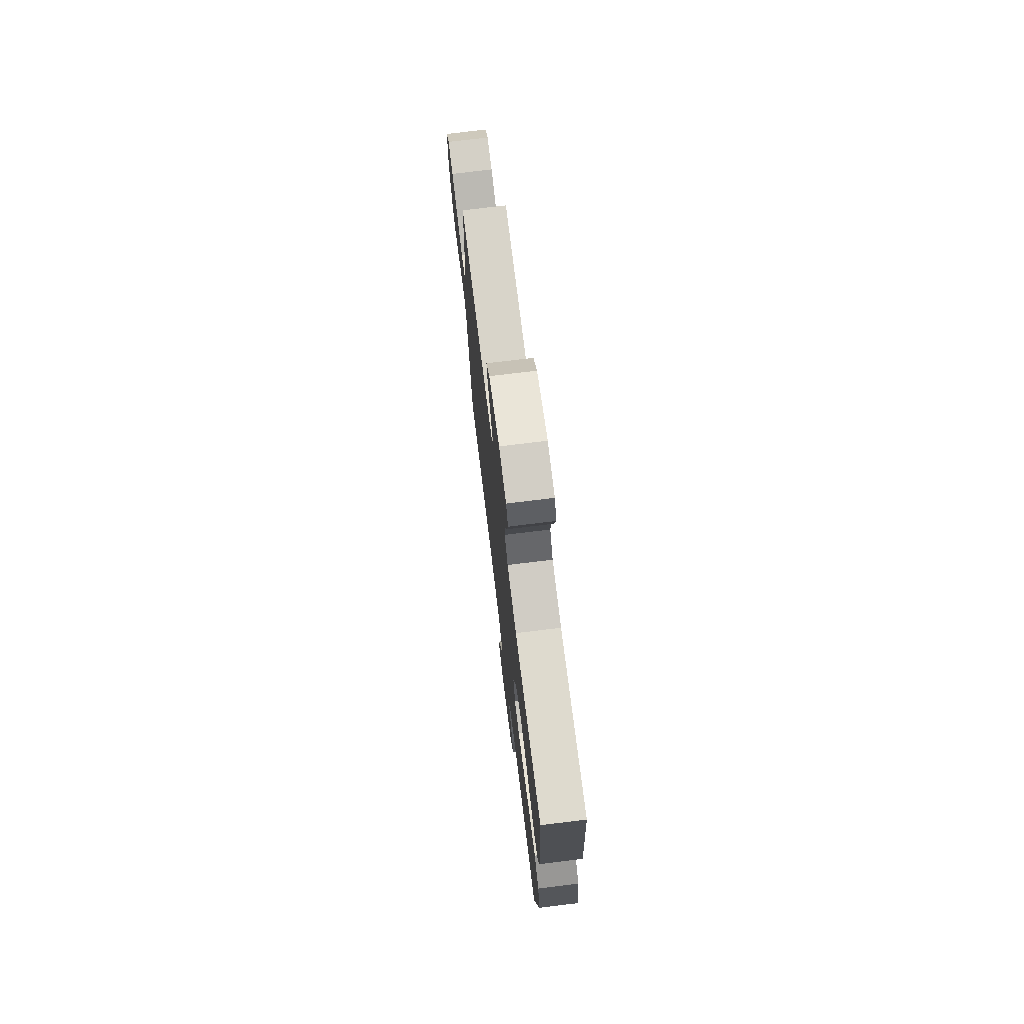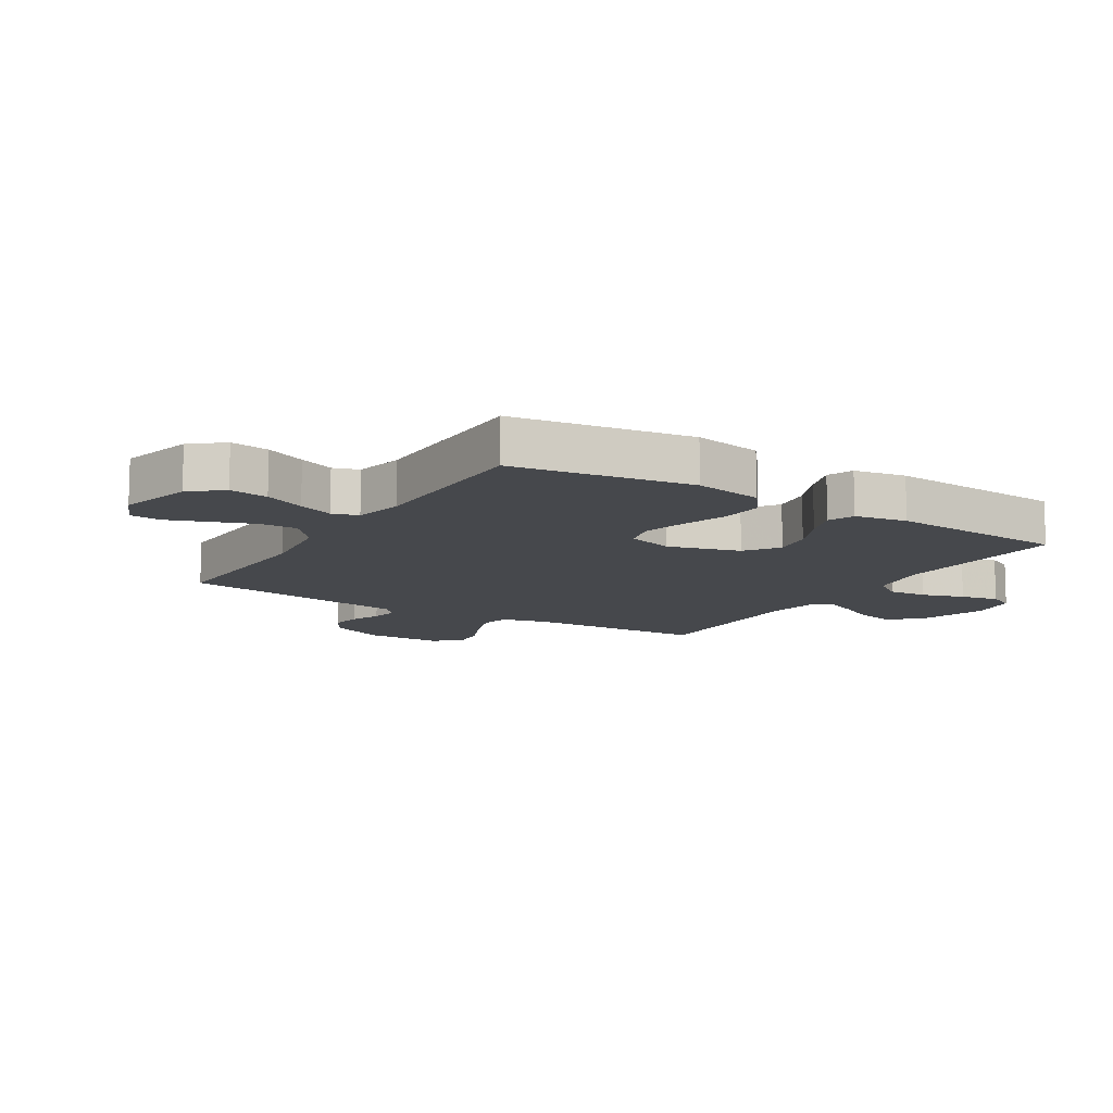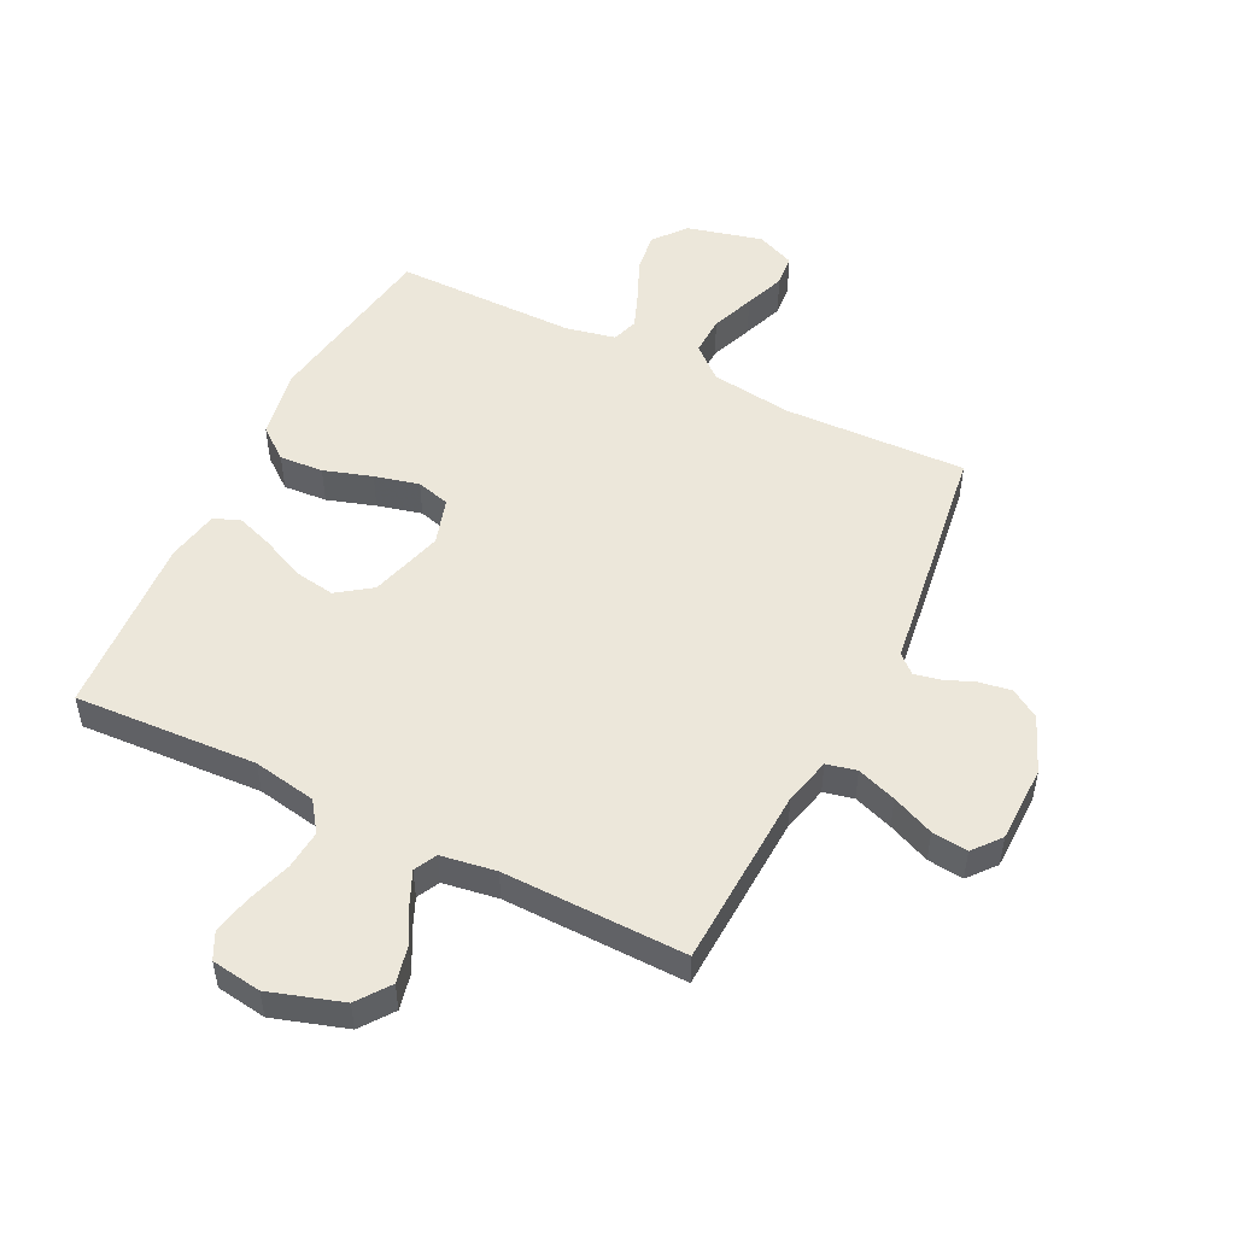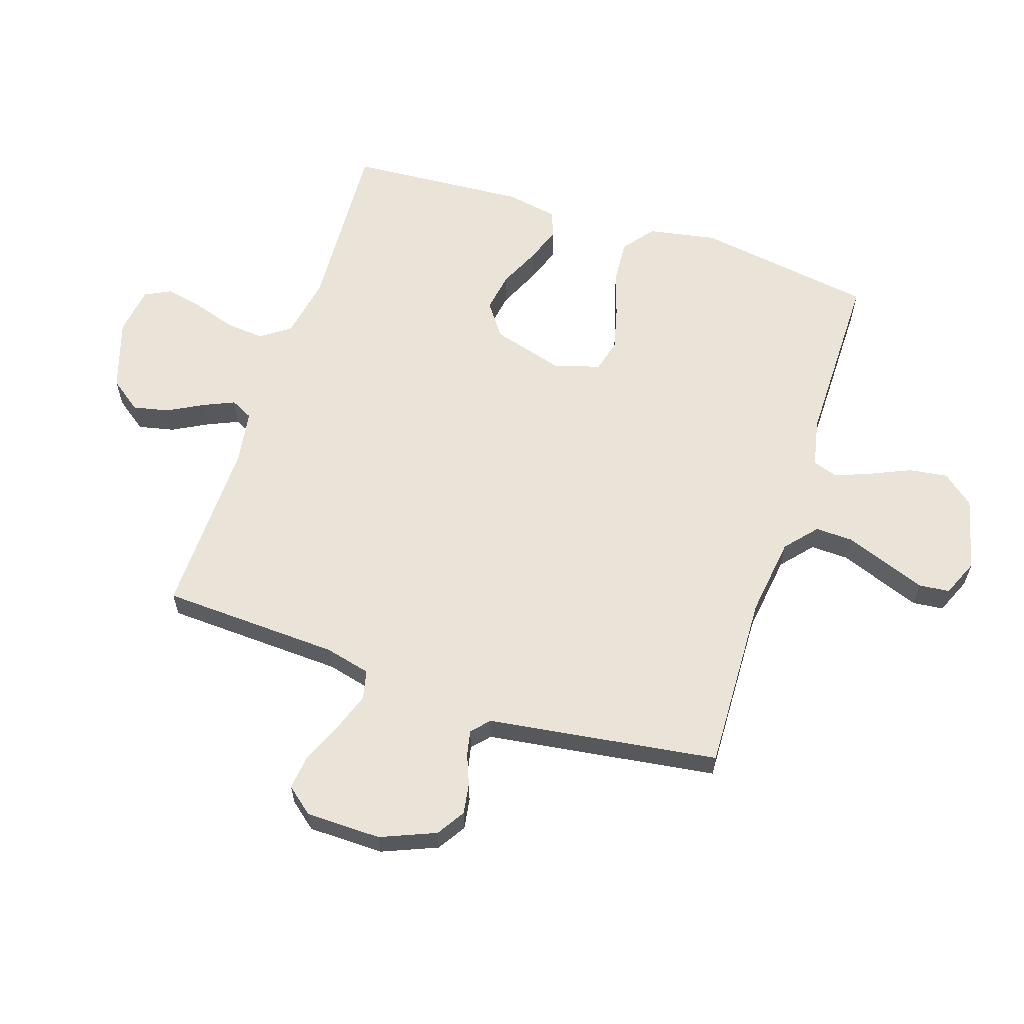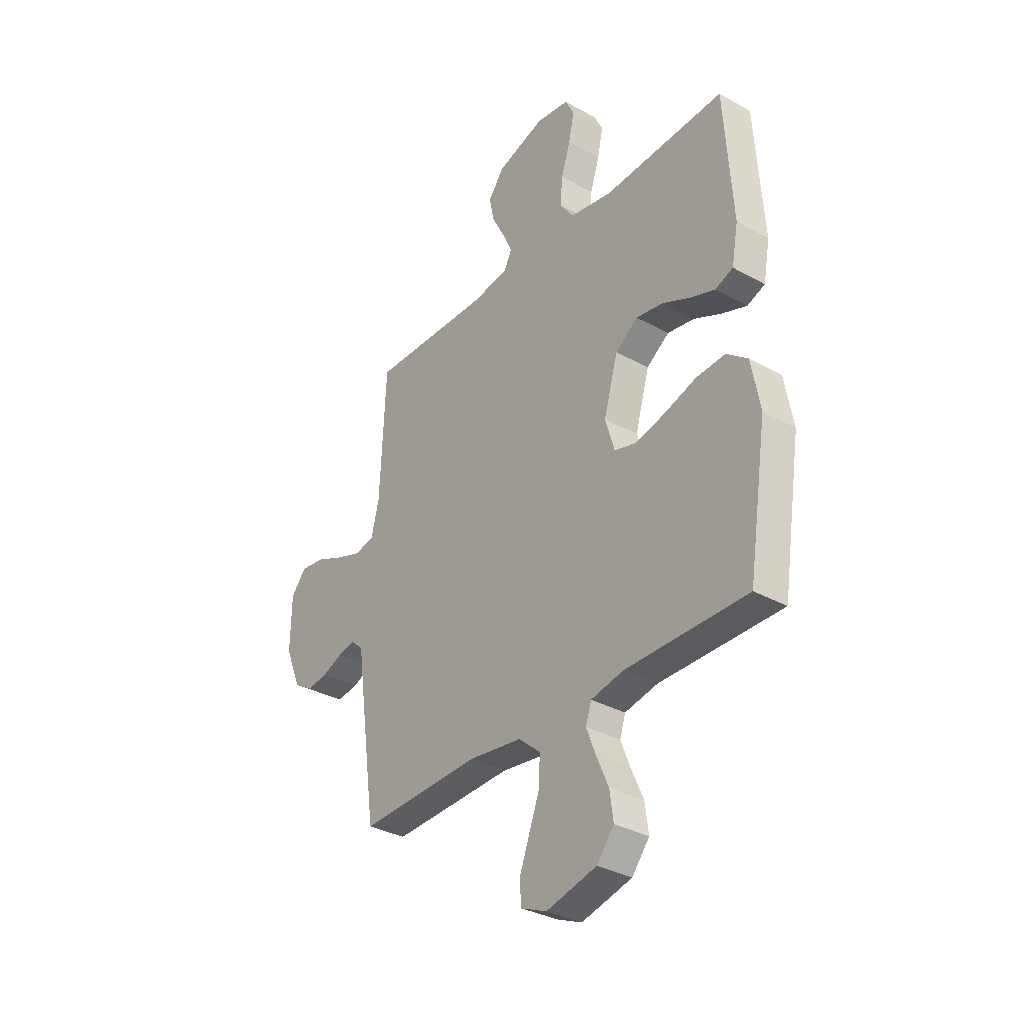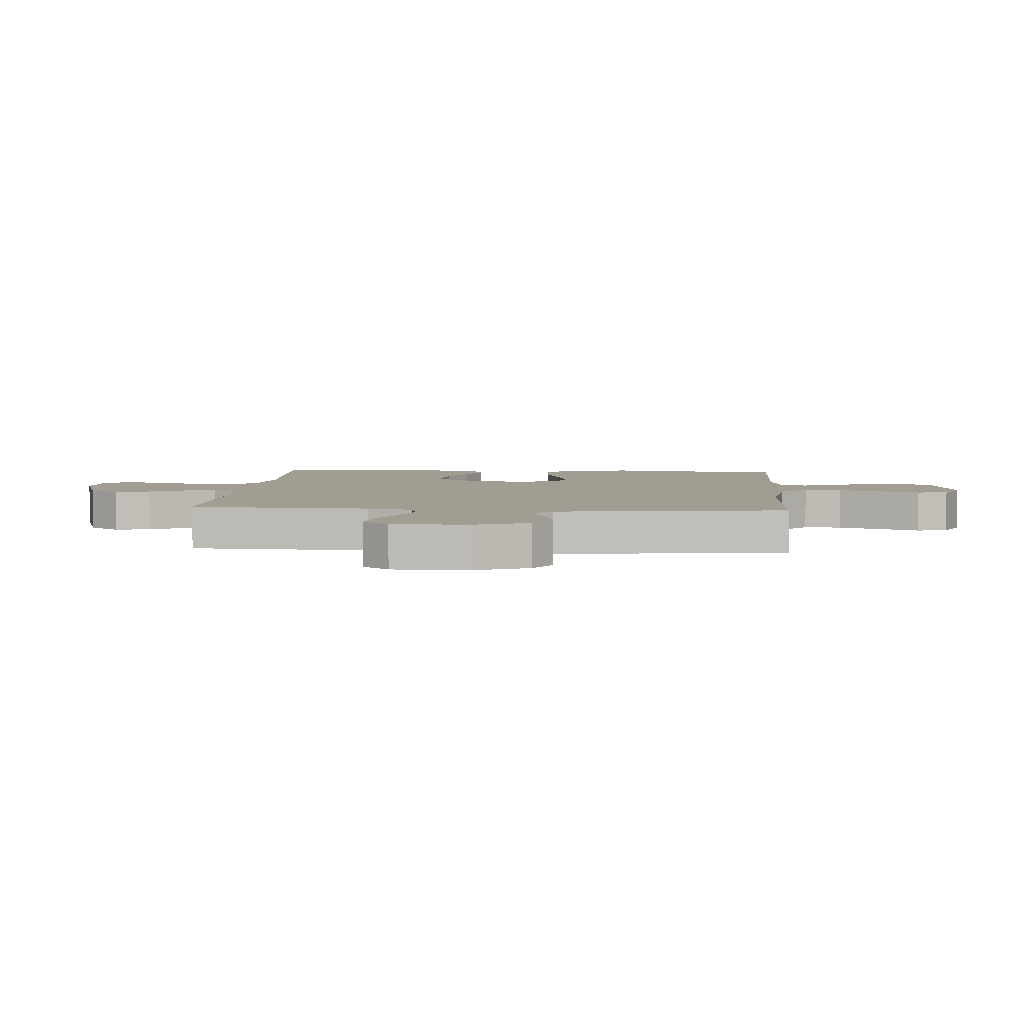
<metadata>
{"format":"obj","ext":"obj","renderer":"f3d","projection":"perspective","resolution":1024,"background":"white","views":[{"elev":74.1,"azim":-97.0,"up":"+Z"},{"elev":-11.5,"azim":-122.0,"up":"+Y"},{"elev":51.0,"azim":26.3,"up":"+Y"},{"elev":61.2,"azim":108.1,"up":"+Y"},{"elev":-33.4,"azim":-127.3,"up":"+Z"},{"elev":4.6,"azim":94.2,"up":"+Y"}]}
</metadata>
<code>
v -0.5 0.07 0.5
v -0.2 0.07 0.484
v -0.096 0.07 0.503
v -0.061 0.07 0.552
v -0.067 0.07 0.617
v -0.09 0.07 0.688
v -0.104 0.07 0.752
v -0.082 0.07 0.796
v 0 0.07 0.808
v 0.12 0.07 0.77
v 0.159 0.07 0.717
v 0.146 0.07 0.657
v 0.114 0.07 0.597
v 0.091 0.07 0.545
v 0.11 0.07 0.508
v 0.2 0.07 0.494
v 0.5 0.07 0.5
v 0.514 0.07 0.2
v 0.533 0.07 0.123
v 0.582 0.07 0.112
v 0.647 0.07 0.135
v 0.716 0.07 0.165
v 0.775 0.07 0.172
v 0.812 0.07 0.127
v 0.814 0.07 0
v 0.776 0.07 -0.092
v 0.729 0.07 -0.122
v 0.677 0.07 -0.114
v 0.627 0.07 -0.094
v 0.584 0.07 -0.085
v 0.554 0.07 -0.112
v 0.542 0.07 -0.2
v 0.5 0.07 -0.5
v 0.2 0.07 -0.49
v 0.067 0.07 -0.508
v 0.014 0.07 -0.554
v 0.016 0.07 -0.618
v 0.043 0.07 -0.689
v 0.068 0.07 -0.756
v 0.063 0.07 -0.808
v 0 0.07 -0.835
v -0.124 0.07 -0.804
v -0.167 0.07 -0.751
v -0.158 0.07 -0.686
v -0.128 0.07 -0.618
v -0.105 0.07 -0.559
v -0.119 0.07 -0.516
v -0.2 0.07 -0.499
v -0.5 0.07 -0.5
v -0.547 0.07 -0.2
v -0.526 0.07 -0.085
v -0.474 0.07 -0.044
v -0.402 0.07 -0.049
v -0.323 0.07 -0.074
v -0.25 0.07 -0.092
v -0.195 0.07 -0.077
v -0.172 0.07 0
v -0.207 0.07 0.121
v -0.263 0.07 0.161
v -0.33 0.07 0.15
v -0.399 0.07 0.118
v -0.46 0.07 0.096
v -0.504 0.07 0.113
v -0.52 0.07 0.2
v -0.5 0 0.5
v -0.2 0 0.484
v -0.096 0 0.503
v -0.061 0 0.552
v -0.067 0 0.617
v -0.09 0 0.688
v -0.104 0 0.752
v -0.082 0 0.796
v 0 0 0.808
v 0.12 0 0.77
v 0.159 0 0.717
v 0.146 0 0.657
v 0.114 0 0.597
v 0.091 0 0.545
v 0.11 0 0.508
v 0.2 0 0.494
v 0.5 0 0.5
v 0.514 0 0.2
v 0.533 0 0.123
v 0.582 0 0.112
v 0.647 0 0.135
v 0.716 0 0.165
v 0.775 0 0.172
v 0.812 0 0.127
v 0.814 0 0
v 0.776 0 -0.092
v 0.729 0 -0.122
v 0.677 0 -0.114
v 0.627 0 -0.094
v 0.584 0 -0.085
v 0.554 0 -0.112
v 0.542 0 -0.2
v 0.5 0 -0.5
v 0.2 0 -0.49
v 0.067 0 -0.508
v 0.014 0 -0.554
v 0.016 0 -0.618
v 0.043 0 -0.689
v 0.068 0 -0.756
v 0.063 0 -0.808
v 0 0 -0.835
v -0.124 0 -0.804
v -0.167 0 -0.751
v -0.158 0 -0.686
v -0.128 0 -0.618
v -0.105 0 -0.559
v -0.119 0 -0.516
v -0.2 0 -0.499
v -0.5 0 -0.5
v -0.547 0 -0.2
v -0.526 0 -0.085
v -0.474 0 -0.044
v -0.402 0 -0.049
v -0.323 0 -0.074
v -0.25 0 -0.092
v -0.195 0 -0.077
v -0.172 0 0
v -0.207 0 0.121
v -0.263 0 0.161
v -0.33 0 0.15
v -0.399 0 0.118
v -0.46 0 0.096
v -0.504 0 0.113
v -0.52 0 0.2
f 63 64 1 2
f 60 61 62 63
f 60 63 2 3
f 59 60 3 4
f 58 59 4
f 57 58 4
f 51 52 53 54
f 51 54 55
f 48 49 50 51
f 47 48 51 55
f 46 47 55 56
f 42 43 44 45
f 42 45 46
f 41 42 46
f 37 38 39 40
f 37 40 41 46
f 31 32 33 34
f 31 34 35
f 30 31 35
f 26 27 28 29
f 26 29 30
f 25 26 30
f 24 25 30
f 21 22 23 24
f 20 21 24 30
f 19 20 30 35
f 16 17 18
f 15 16 18 19
f 10 11 12 13
f 10 13 14
f 9 10 14
f 8 9 14
f 5 6 7 8
f 4 5 8 14
f 57 4 14 15
f 36 37 46 56
f 35 36 56 57
f 15 19 35 57
f 66 65 128 127
f 127 126 125 124
f 67 66 127 124
f 68 67 124 123
f 68 123 122
f 68 122 121
f 118 117 116 115
f 119 118 115
f 115 114 113 112
f 119 115 112 111
f 120 119 111 110
f 109 108 107 106
f 110 109 106
f 110 106 105
f 104 103 102 101
f 110 105 104 101
f 98 97 96 95
f 99 98 95
f 99 95 94
f 93 92 91 90
f 94 93 90
f 94 90 89
f 94 89 88
f 88 87 86 85
f 94 88 85 84
f 99 94 84 83
f 82 81 80
f 83 82 80 79
f 77 76 75 74
f 78 77 74
f 78 74 73
f 78 73 72
f 72 71 70 69
f 78 72 69 68
f 79 78 68 121
f 120 110 101 100
f 121 120 100 99
f 121 99 83 79
f 1 65 66 2
f 2 66 67 3
f 3 67 68 4
f 4 68 69 5
f 5 69 70 6
f 6 70 71 7
f 7 71 72 8
f 8 72 73 9
f 9 73 74 10
f 10 74 75 11
f 11 75 76 12
f 12 76 77 13
f 13 77 78 14
f 14 78 79 15
f 15 79 80 16
f 16 80 81 17
f 17 81 82 18
f 18 82 83 19
f 19 83 84 20
f 20 84 85 21
f 21 85 86 22
f 22 86 87 23
f 23 87 88 24
f 24 88 89 25
f 25 89 90 26
f 26 90 91 27
f 27 91 92 28
f 28 92 93 29
f 29 93 94 30
f 30 94 95 31
f 31 95 96 32
f 32 96 97 33
f 33 97 98 34
f 34 98 99 35
f 35 99 100 36
f 36 100 101 37
f 37 101 102 38
f 38 102 103 39
f 39 103 104 40
f 40 104 105 41
f 41 105 106 42
f 42 106 107 43
f 43 107 108 44
f 44 108 109 45
f 45 109 110 46
f 46 110 111 47
f 47 111 112 48
f 48 112 113 49
f 49 113 114 50
f 50 114 115 51
f 51 115 116 52
f 52 116 117 53
f 53 117 118 54
f 54 118 119 55
f 55 119 120 56
f 56 120 121 57
f 57 121 122 58
f 58 122 123 59
f 59 123 124 60
f 60 124 125 61
f 61 125 126 62
f 62 126 127 63
f 63 127 128 64
f 64 128 65 1

</code>
